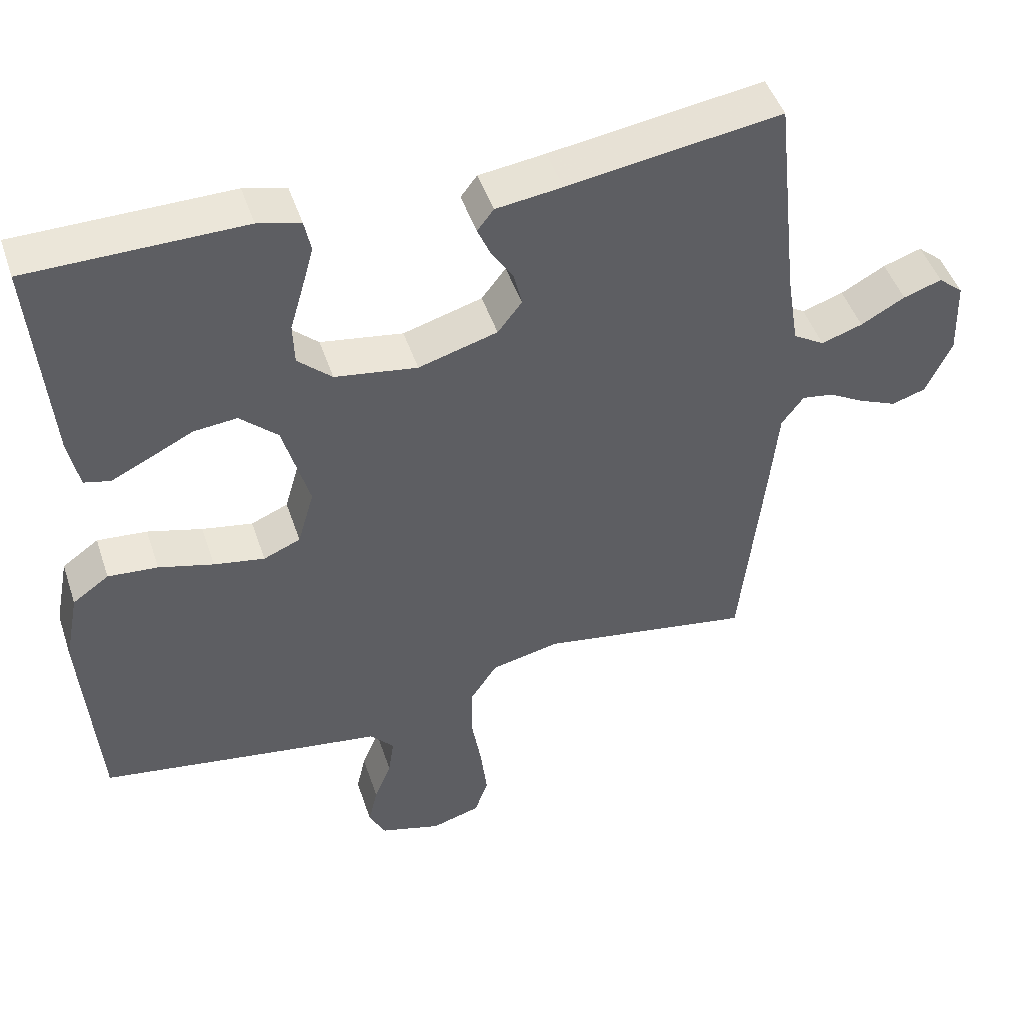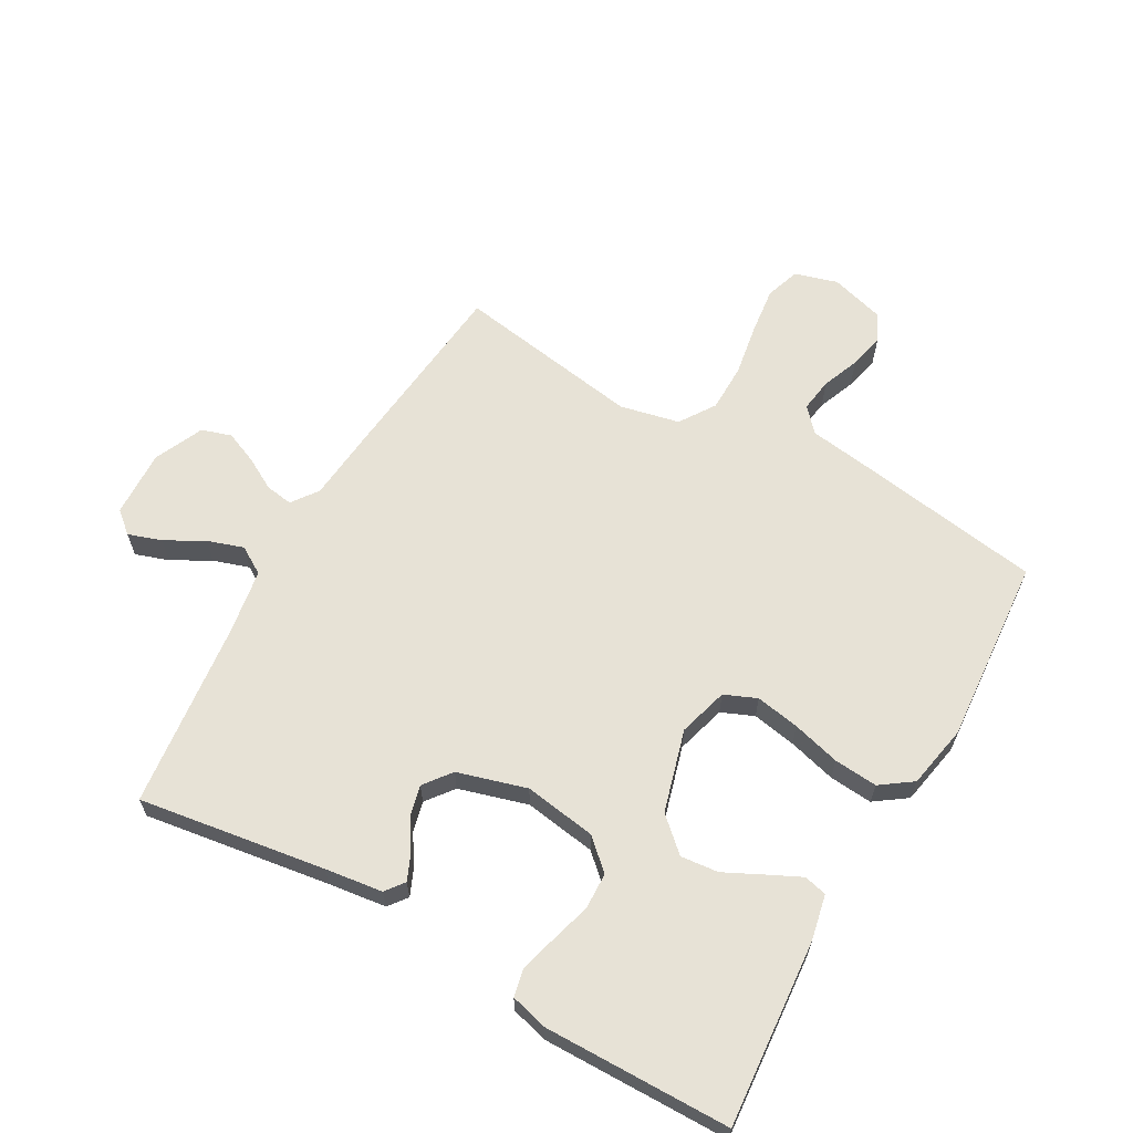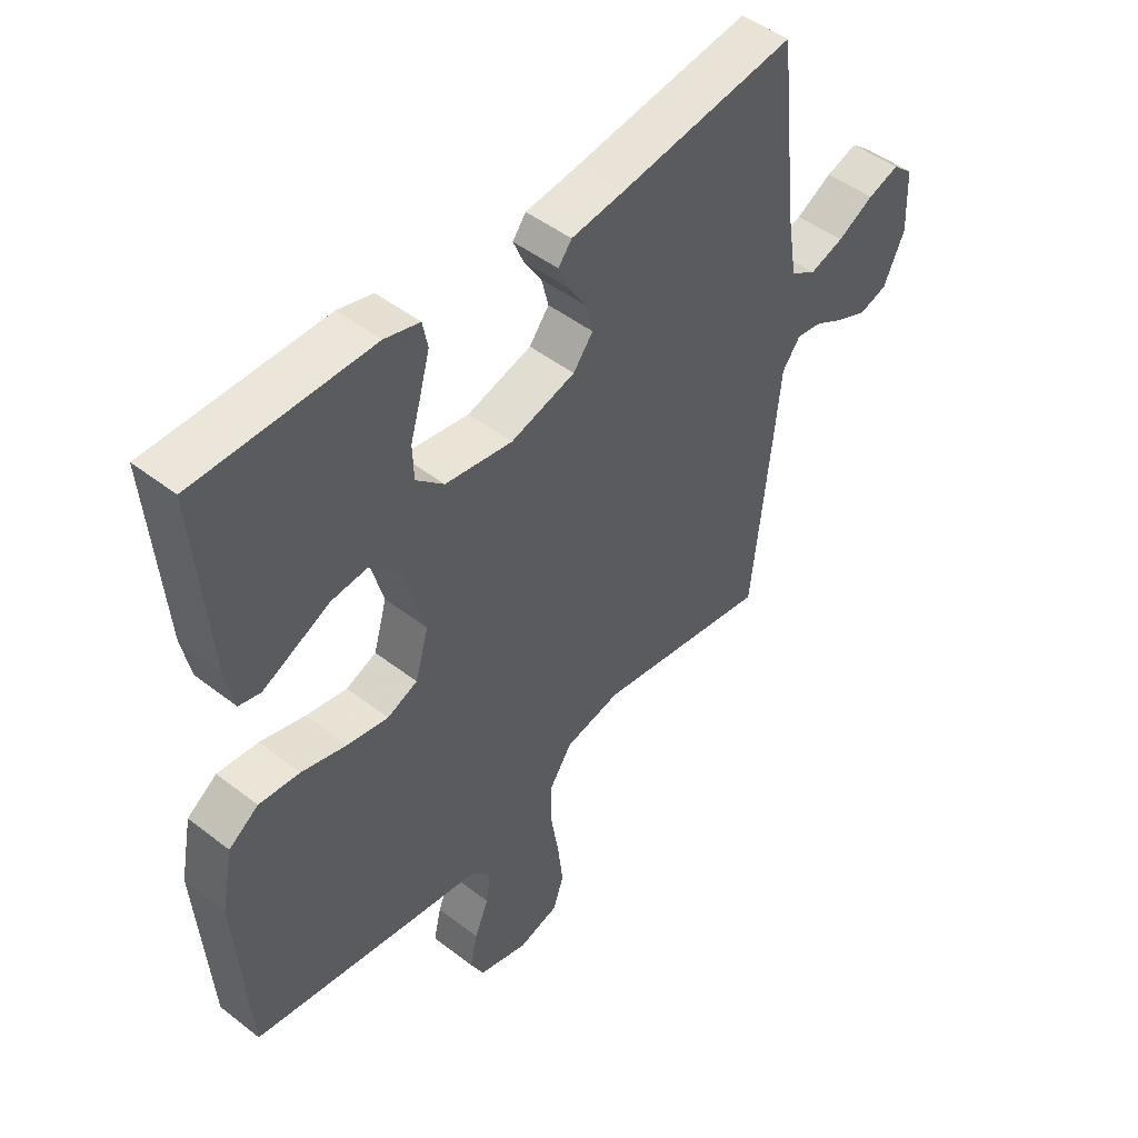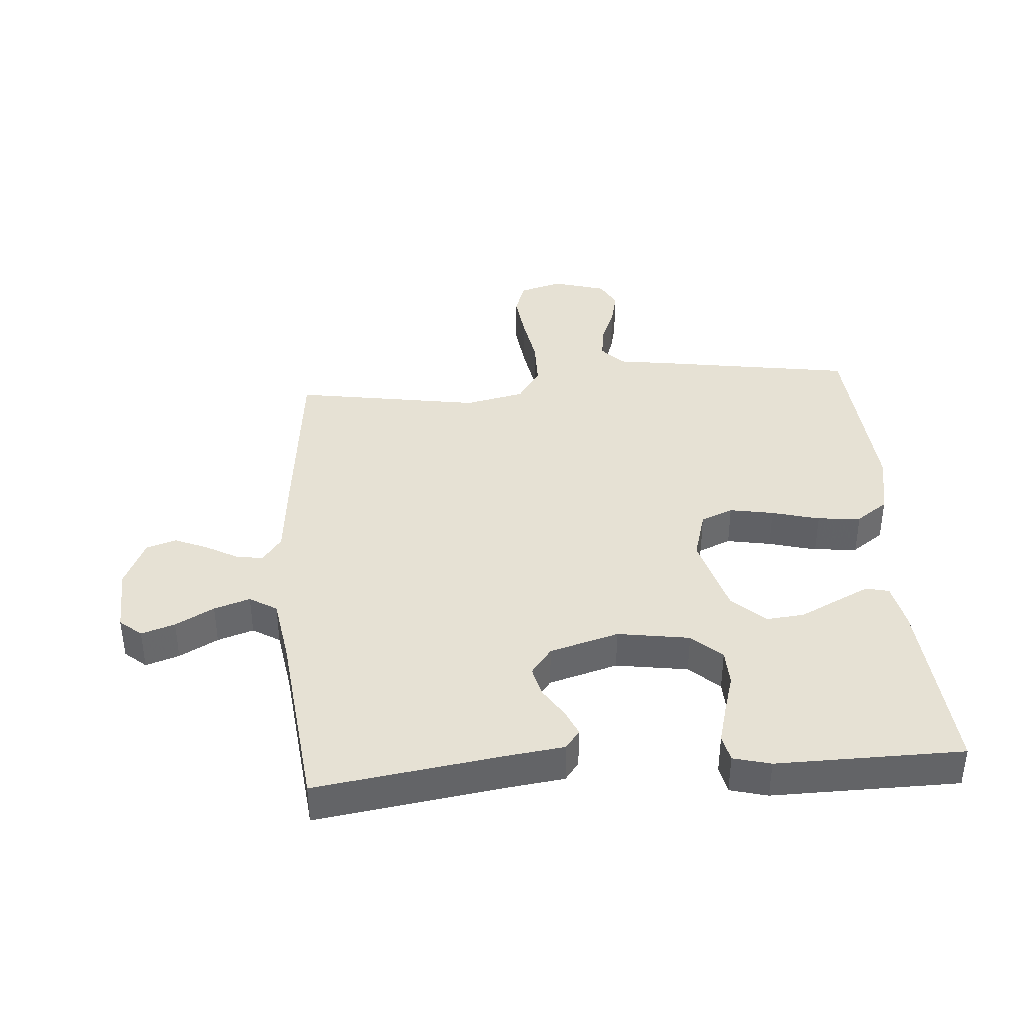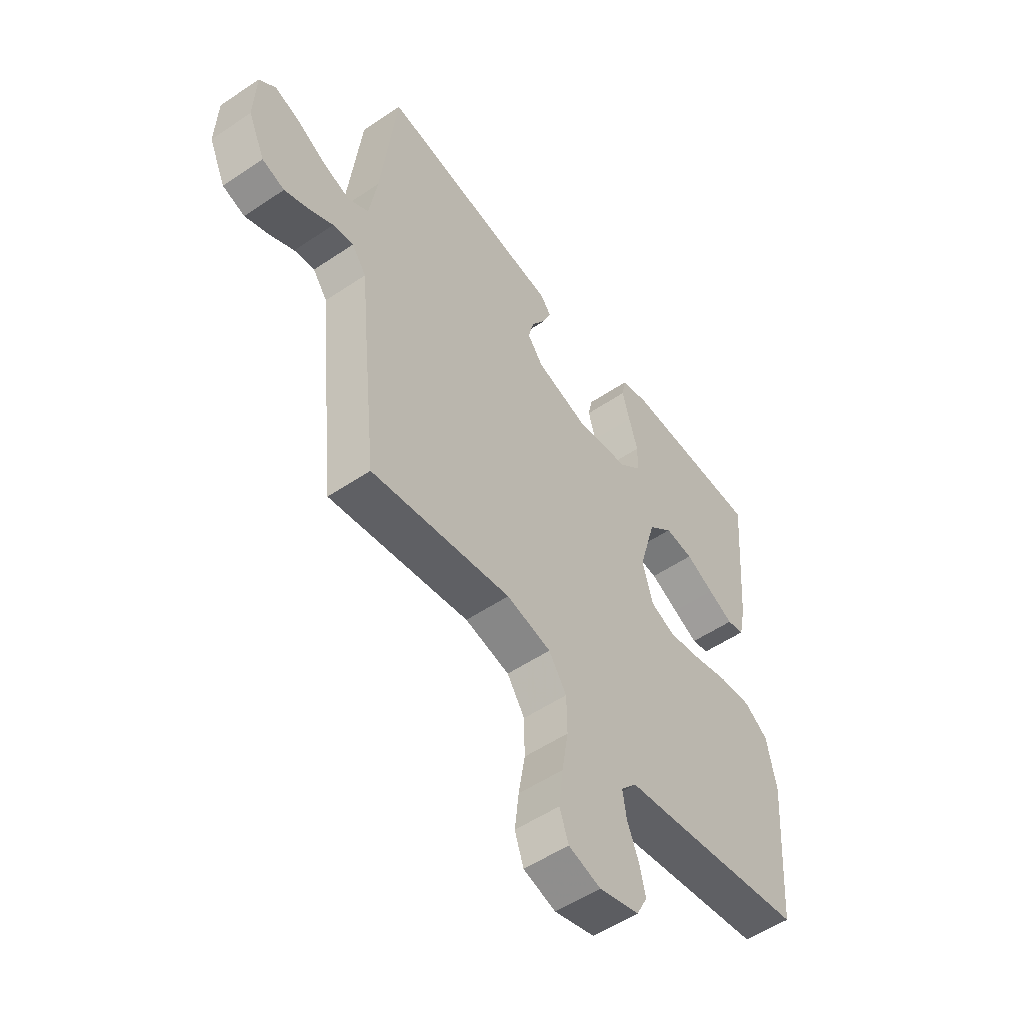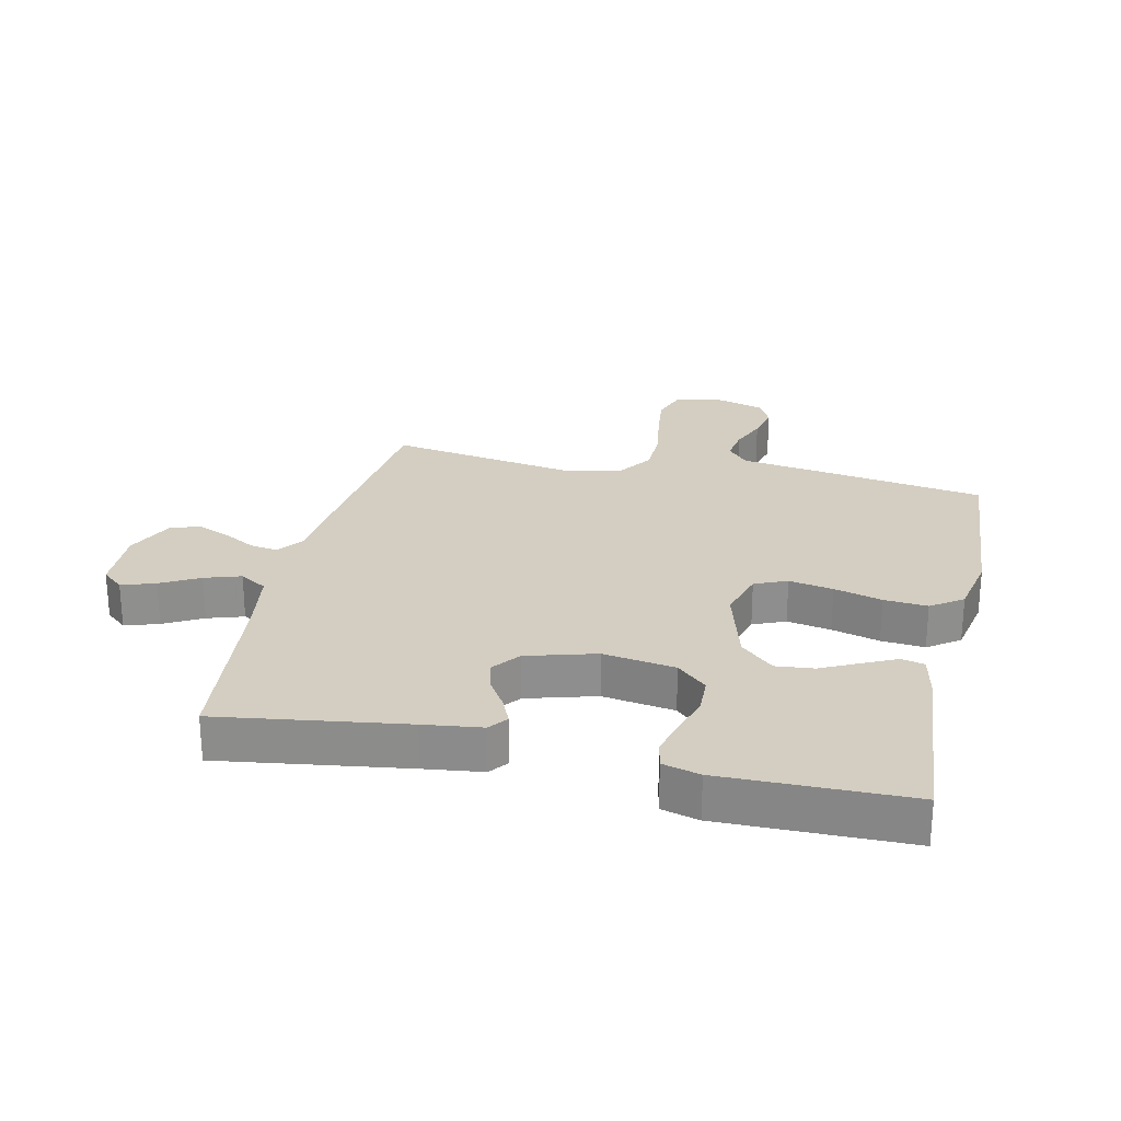
<metadata>
{"format":"obj","ext":"obj","renderer":"f3d","projection":"perspective","resolution":1024,"background":"white","views":[{"elev":47.3,"azim":161.8,"up":"+Z"},{"elev":63.5,"azim":29.4,"up":"+Y"},{"elev":47.7,"azim":131.1,"up":"+Z"},{"elev":39.2,"azim":-4.4,"up":"+Y"},{"elev":-53.5,"azim":-54.2,"up":"+Z"},{"elev":25.3,"azim":12.7,"up":"+Y"}]}
</metadata>
<code>
v -0.5 0.07 0.5
v -0.2 0.07 0.456
v -0.107 0.07 0.444
v -0.084 0.07 0.414
v -0.102 0.07 0.372
v -0.133 0.07 0.323
v -0.145 0.07 0.274
v -0.111 0.07 0.23
v 0 0.07 0.198
v 0.116 0.07 0.216
v 0.164 0.07 0.26
v 0.166 0.07 0.319
v 0.147 0.07 0.384
v 0.131 0.07 0.443
v 0.14 0.07 0.487
v 0.2 0.07 0.503
v 0.5 0.07 0.5
v 0.476 0.07 0.2
v 0.461 0.07 0.128
v 0.424 0.07 0.119
v 0.37 0.07 0.145
v 0.309 0.07 0.175
v 0.248 0.07 0.181
v 0.195 0.07 0.132
v 0.158 0.07 0
v 0.181 0.07 -0.08
v 0.233 0.07 -0.102
v 0.304 0.07 -0.089
v 0.381 0.07 -0.068
v 0.451 0.07 -0.062
v 0.502 0.07 -0.098
v 0.522 0.07 -0.2
v 0.5 0.07 -0.5
v 0.2 0.07 -0.547
v 0.098 0.07 -0.562
v 0.064 0.07 -0.6
v 0.072 0.07 -0.654
v 0.096 0.07 -0.714
v 0.109 0.07 -0.771
v 0.086 0.07 -0.816
v 0 0.07 -0.841
v -0.069 0.07 -0.821
v -0.088 0.07 -0.766
v -0.079 0.07 -0.69
v -0.065 0.07 -0.606
v -0.066 0.07 -0.529
v -0.104 0.07 -0.472
v -0.2 0.07 -0.451
v -0.5 0.07 -0.5
v -0.532 0.07 -0.2
v -0.544 0.07 -0.078
v -0.575 0.07 -0.036
v -0.619 0.07 -0.043
v -0.671 0.07 -0.072
v -0.723 0.07 -0.094
v -0.771 0.07 -0.079
v -0.807 0.07 0
v -0.803 0.07 0.108
v -0.768 0.07 0.138
v -0.714 0.07 0.12
v -0.652 0.07 0.086
v -0.594 0.07 0.067
v -0.55 0.07 0.094
v -0.533 0.07 0.2
v -0.5 0 0.5
v -0.2 0 0.456
v -0.107 0 0.444
v -0.084 0 0.414
v -0.102 0 0.372
v -0.133 0 0.323
v -0.145 0 0.274
v -0.111 0 0.23
v 0 0 0.198
v 0.116 0 0.216
v 0.164 0 0.26
v 0.166 0 0.319
v 0.147 0 0.384
v 0.131 0 0.443
v 0.14 0 0.487
v 0.2 0 0.503
v 0.5 0 0.5
v 0.476 0 0.2
v 0.461 0 0.128
v 0.424 0 0.119
v 0.37 0 0.145
v 0.309 0 0.175
v 0.248 0 0.181
v 0.195 0 0.132
v 0.158 0 0
v 0.181 0 -0.08
v 0.233 0 -0.102
v 0.304 0 -0.089
v 0.381 0 -0.068
v 0.451 0 -0.062
v 0.502 0 -0.098
v 0.522 0 -0.2
v 0.5 0 -0.5
v 0.2 0 -0.547
v 0.098 0 -0.562
v 0.064 0 -0.6
v 0.072 0 -0.654
v 0.096 0 -0.714
v 0.109 0 -0.771
v 0.086 0 -0.816
v 0 0 -0.841
v -0.069 0 -0.821
v -0.088 0 -0.766
v -0.079 0 -0.69
v -0.065 0 -0.606
v -0.066 0 -0.529
v -0.104 0 -0.472
v -0.2 0 -0.451
v -0.5 0 -0.5
v -0.532 0 -0.2
v -0.544 0 -0.078
v -0.575 0 -0.036
v -0.619 0 -0.043
v -0.671 0 -0.072
v -0.723 0 -0.094
v -0.771 0 -0.079
v -0.807 0 0
v -0.803 0 0.108
v -0.768 0 0.138
v -0.714 0 0.12
v -0.652 0 0.086
v -0.594 0 0.067
v -0.55 0 0.094
v -0.533 0 0.2
f 59 60 61
f 58 59 61
f 57 58 61
f 56 57 61
f 55 56 61
f 54 55 61
f 53 54 61
f 52 53 61 62
f 51 52 62 63
f 51 63 64
f 50 51 64
f 49 50 64
f 48 49 64
f 43 44 45
f 42 43 45
f 41 42 45
f 40 41 45
f 39 40 45
f 38 39 45
f 37 38 45
f 36 37 45 46
f 35 36 46 47
f 34 35 47
f 33 34 47
f 32 33 47
f 31 32 47
f 30 31 47
f 29 30 47
f 28 29 47
f 20 21 22
f 19 20 22
f 18 19 22
f 17 18 22
f 16 17 22
f 15 16 22
f 14 15 22
f 13 14 22
f 12 13 22
f 11 12 22 23
f 10 11 23 24
f 4 5 6
f 3 4 6
f 2 3 6
f 2 6 7
f 1 2 7
f 64 1 7 8
f 27 28 47 48
f 26 27 48 64
f 64 8 9
f 26 64 9
f 25 26 9
f 9 10 24 25
f 125 124 123
f 125 123 122
f 125 122 121
f 125 121 120
f 125 120 119
f 125 119 118
f 125 118 117
f 126 125 117 116
f 127 126 116 115
f 128 127 115
f 128 115 114
f 128 114 113
f 128 113 112
f 109 108 107
f 109 107 106
f 109 106 105
f 109 105 104
f 109 104 103
f 109 103 102
f 109 102 101
f 110 109 101 100
f 111 110 100 99
f 111 99 98
f 111 98 97
f 111 97 96
f 111 96 95
f 111 95 94
f 111 94 93
f 111 93 92
f 86 85 84
f 86 84 83
f 86 83 82
f 86 82 81
f 86 81 80
f 86 80 79
f 86 79 78
f 86 78 77
f 86 77 76
f 87 86 76 75
f 88 87 75 74
f 70 69 68
f 70 68 67
f 70 67 66
f 71 70 66
f 71 66 65
f 72 71 65 128
f 112 111 92 91
f 128 112 91 90
f 73 72 128
f 73 128 90
f 73 90 89
f 89 88 74 73
f 1 65 66 2
f 2 66 67 3
f 3 67 68 4
f 4 68 69 5
f 5 69 70 6
f 6 70 71 7
f 7 71 72 8
f 8 72 73 9
f 9 73 74 10
f 10 74 75 11
f 11 75 76 12
f 12 76 77 13
f 13 77 78 14
f 14 78 79 15
f 15 79 80 16
f 16 80 81 17
f 17 81 82 18
f 18 82 83 19
f 19 83 84 20
f 20 84 85 21
f 21 85 86 22
f 22 86 87 23
f 23 87 88 24
f 24 88 89 25
f 25 89 90 26
f 26 90 91 27
f 27 91 92 28
f 28 92 93 29
f 29 93 94 30
f 30 94 95 31
f 31 95 96 32
f 32 96 97 33
f 33 97 98 34
f 34 98 99 35
f 35 99 100 36
f 36 100 101 37
f 37 101 102 38
f 38 102 103 39
f 39 103 104 40
f 40 104 105 41
f 41 105 106 42
f 42 106 107 43
f 43 107 108 44
f 44 108 109 45
f 45 109 110 46
f 46 110 111 47
f 47 111 112 48
f 48 112 113 49
f 49 113 114 50
f 50 114 115 51
f 51 115 116 52
f 52 116 117 53
f 53 117 118 54
f 54 118 119 55
f 55 119 120 56
f 56 120 121 57
f 57 121 122 58
f 58 122 123 59
f 59 123 124 60
f 60 124 125 61
f 61 125 126 62
f 62 126 127 63
f 63 127 128 64
f 64 128 65 1

</code>
